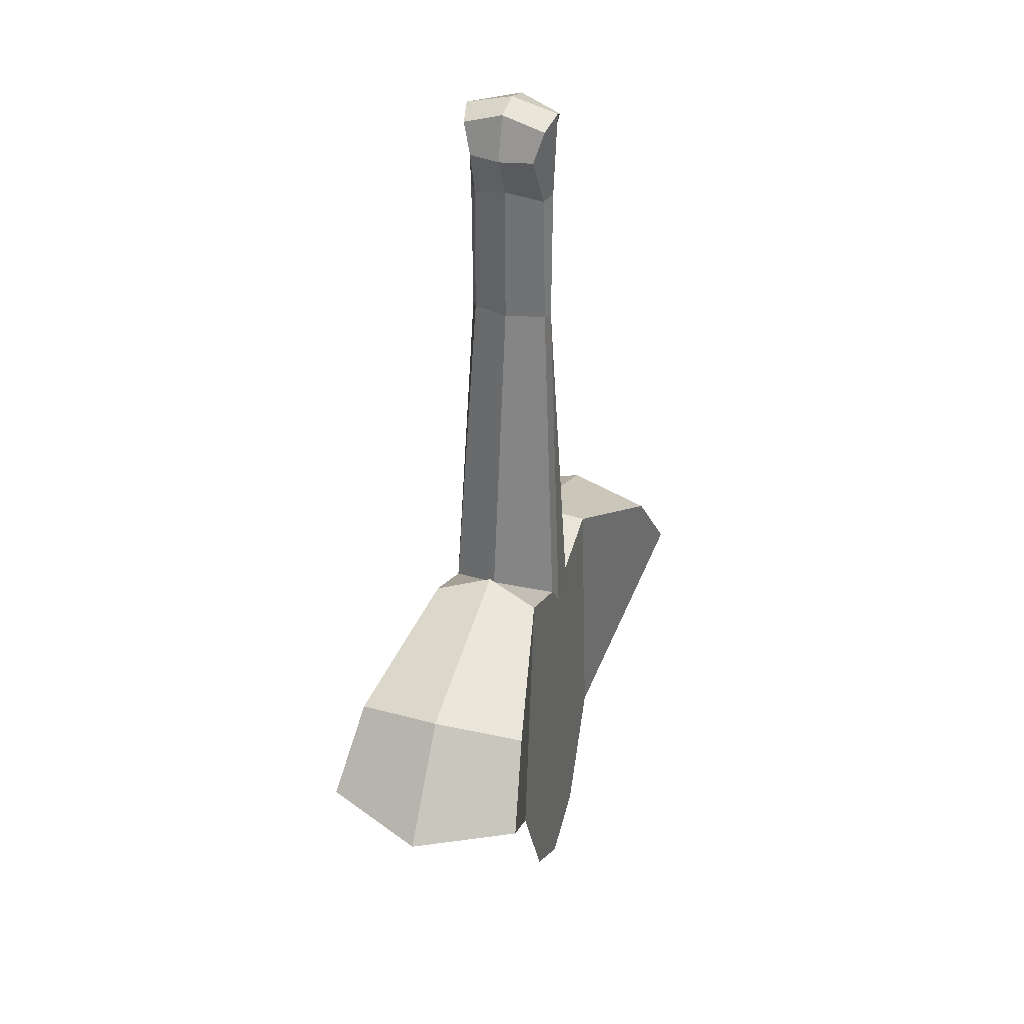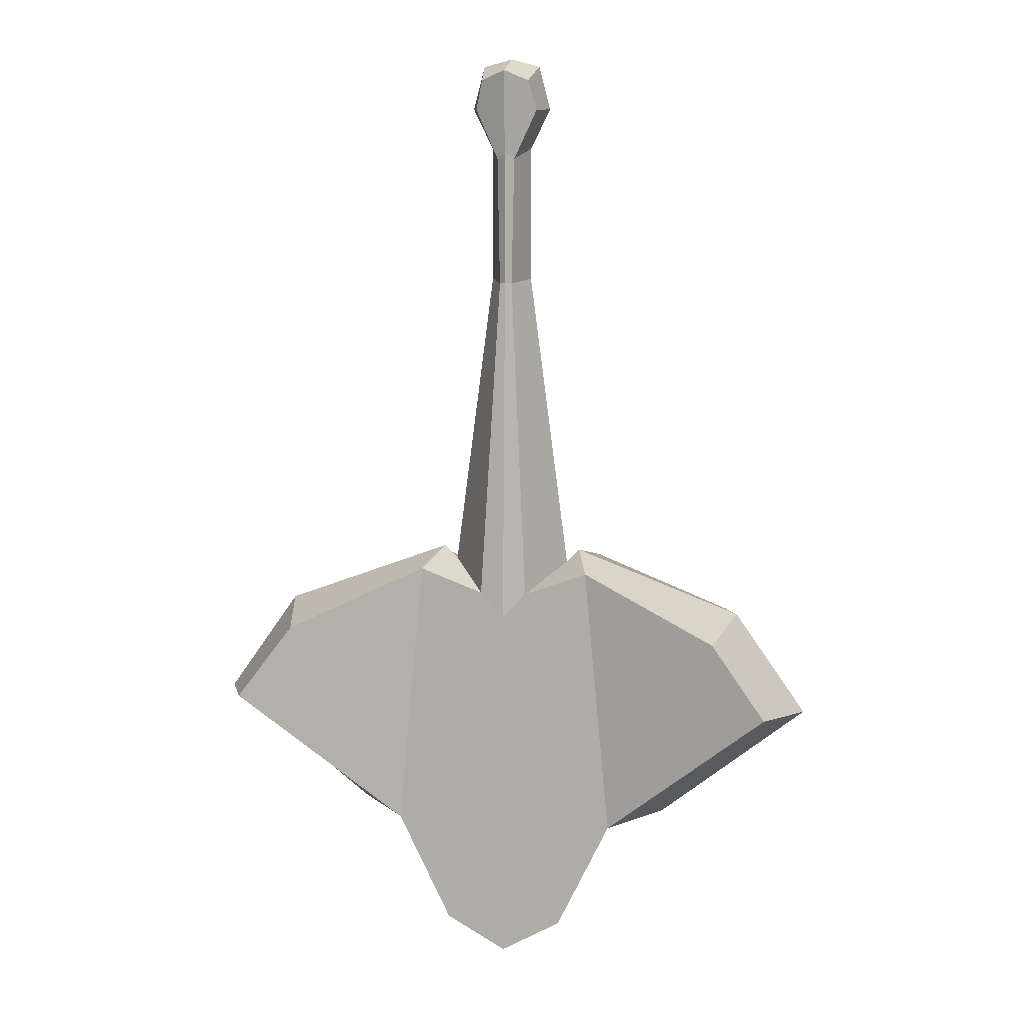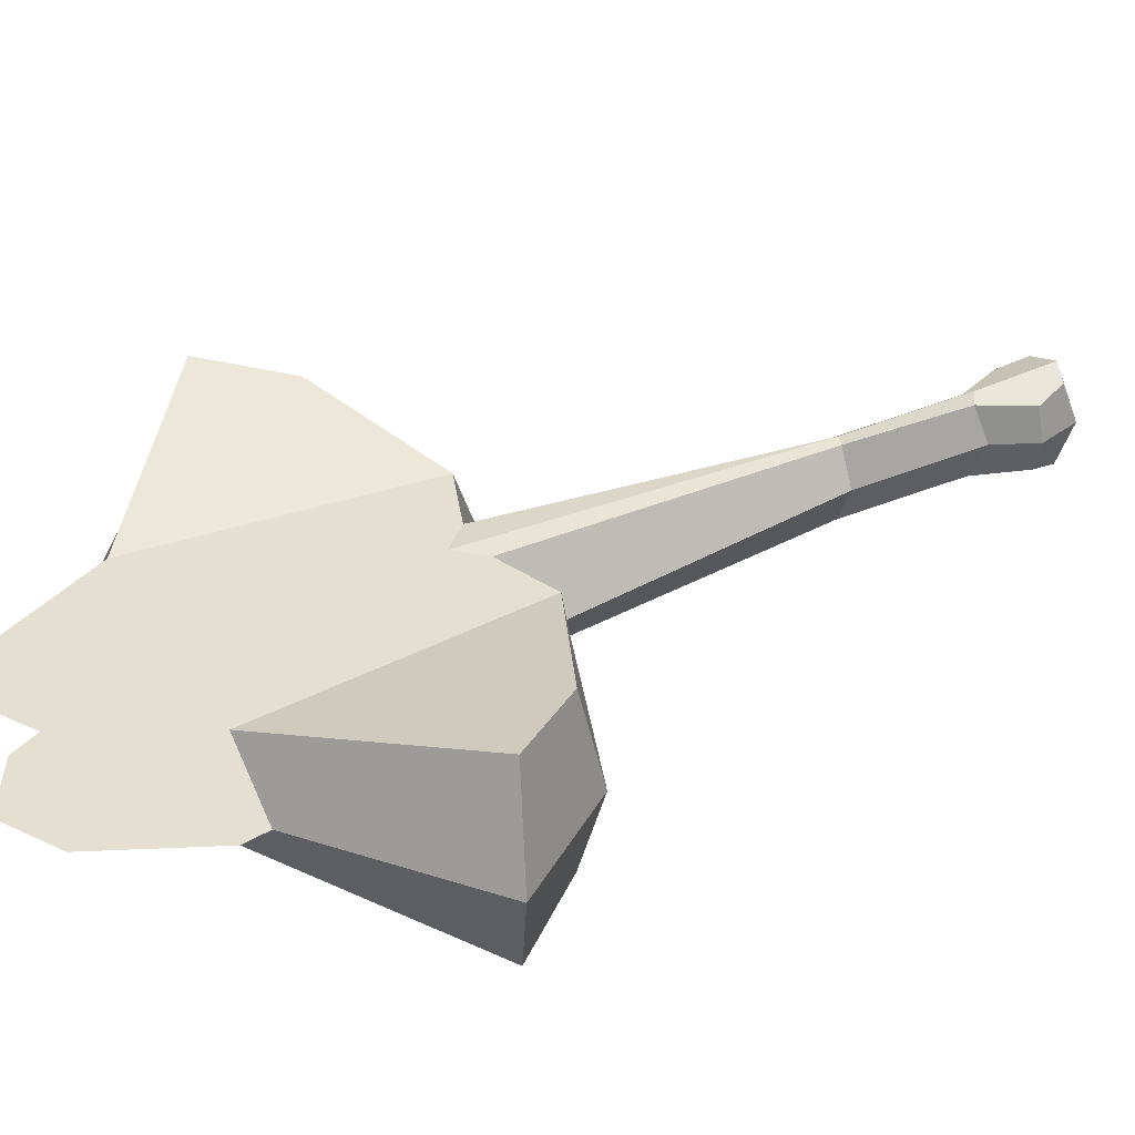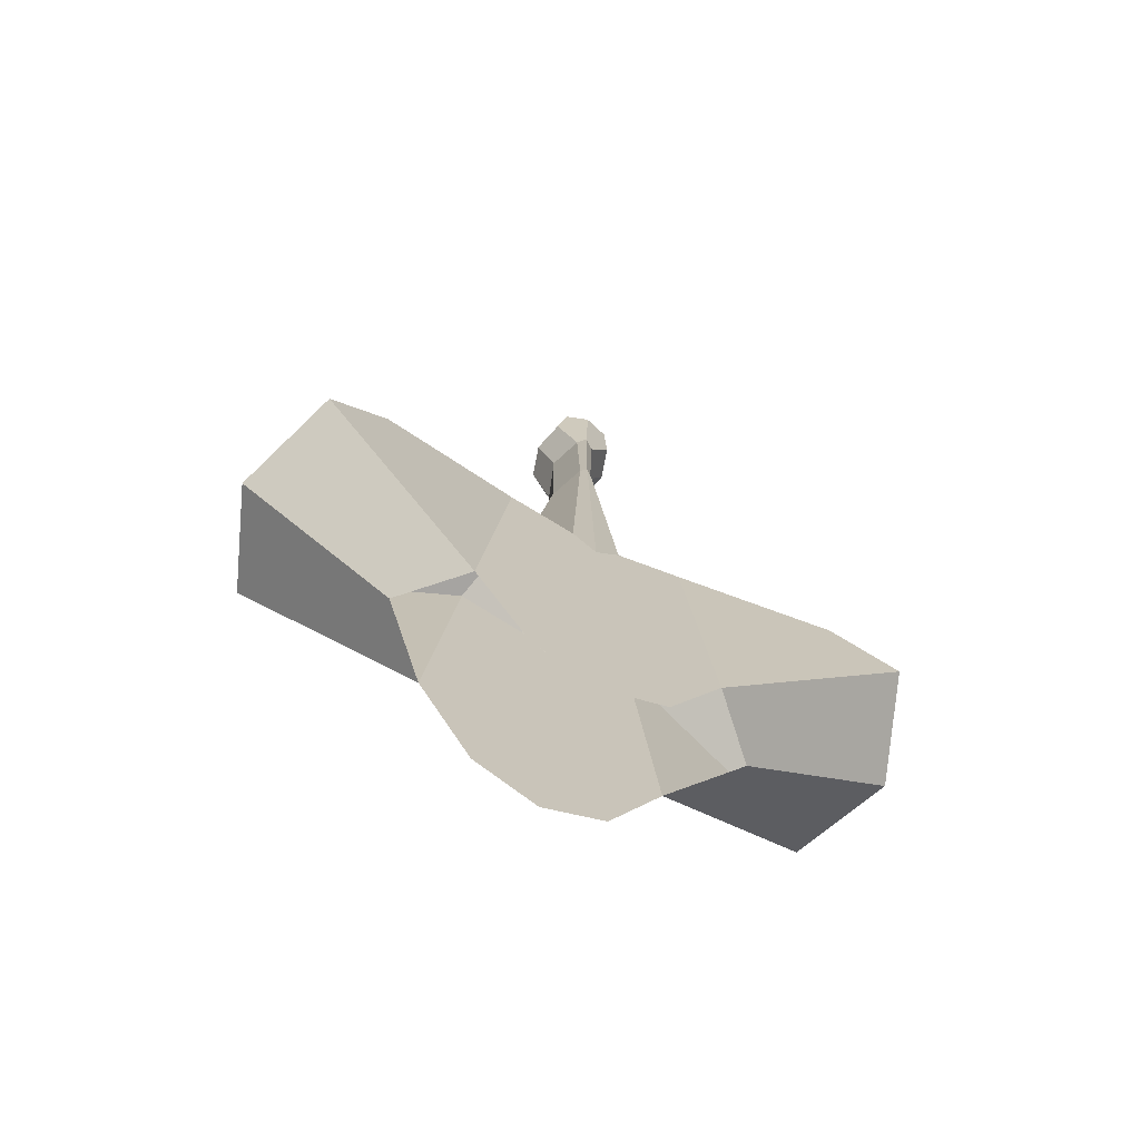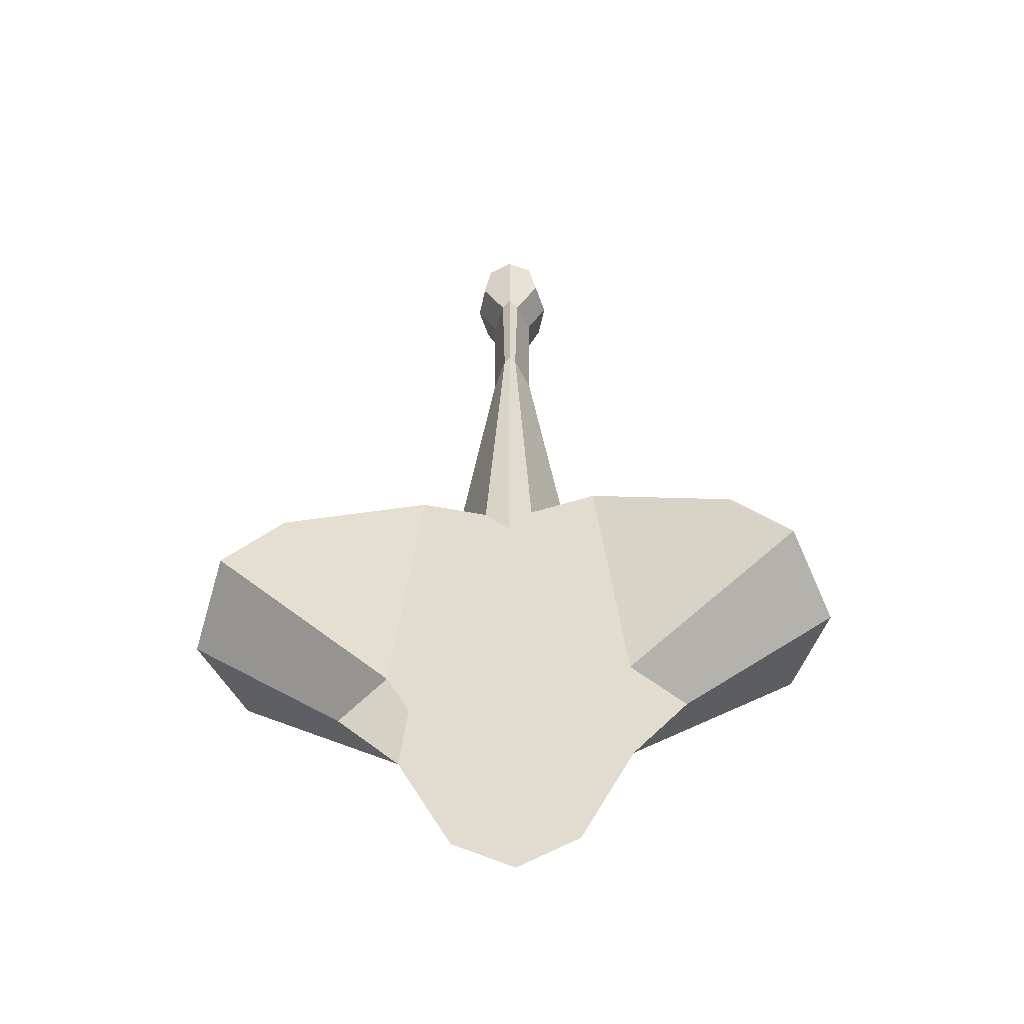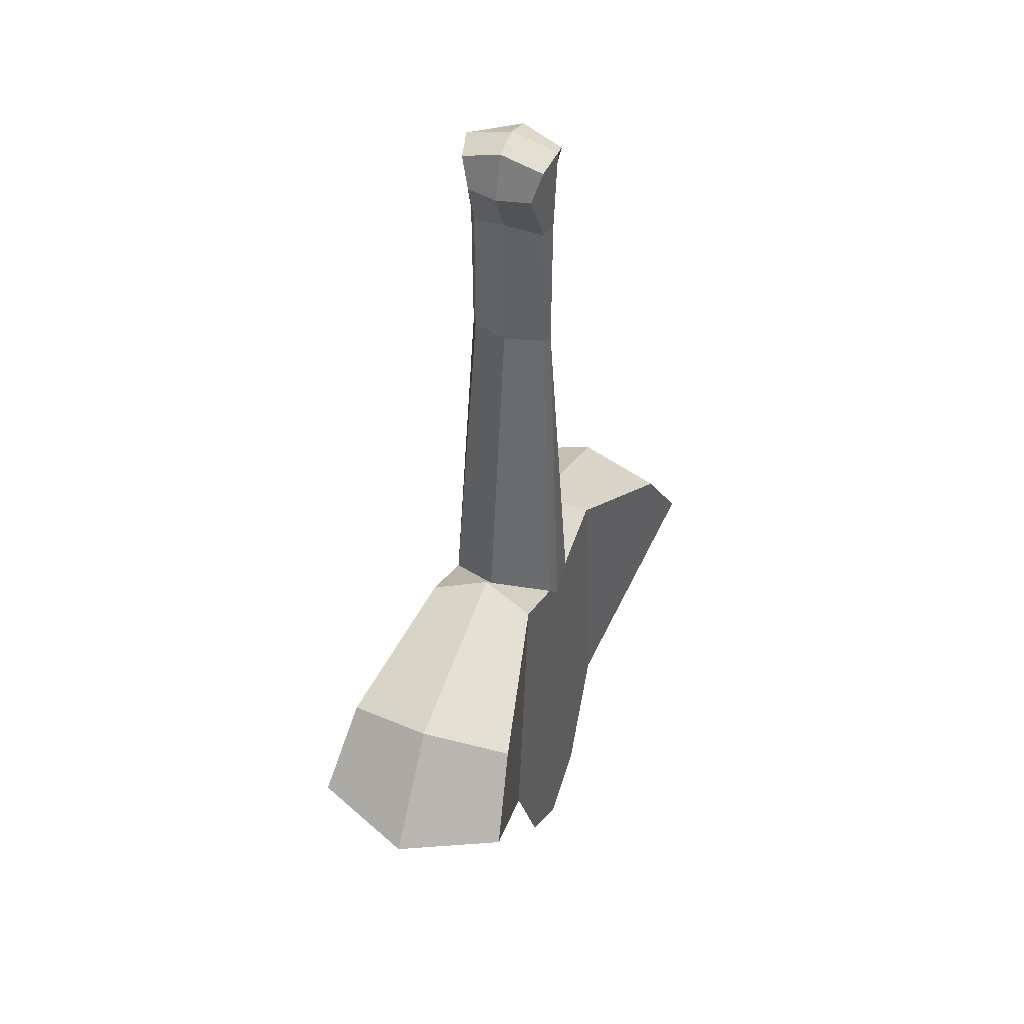
<metadata>
{"format":"obj","ext":"obj","renderer":"f3d","projection":"perspective","resolution":1024,"background":"white","views":[{"elev":34.1,"azim":-71.4,"up":"+Y"},{"elev":10.6,"azim":10.2,"up":"+Y"},{"elev":36.8,"azim":61.0,"up":"+Z"},{"elev":-73.2,"azim":153.6,"up":"+Y"},{"elev":-54.2,"azim":-176.3,"up":"+Y"},{"elev":42.6,"azim":111.9,"up":"+Y"}]}
</metadata>
<code>
o Cube.001_Cube.008
v 0.8753 8.063 0.334
v 1.09 7.773 0.3807
v 0.4429 7.229 0.2101
v 0.3409 8.309 0.2101
v 0.09224 8.216 0.2101
v 0.02384 9.485 0.143
v 0.03421 9.983 0.138
v 0.1224 10.17 0.1236
v 0.09269 10.29 0.1573
v 0.235 6.797 0.2101
v -0.8753 8.063 0.334
v -1.09 7.773 0.3807
v -0.4429 7.229 0.2101
v 0 6.664 0.2101
v -0.3409 8.309 0.2101
v -0.09224 8.216 0.2101
v -0.02384 9.485 0.143
v -0.03421 9.983 0.138
v -0.1224 10.17 0.1236
v -0.09269 10.29 0.1573
v 0 10.33 0.1782
v -0.235 6.797 0.2101
v 0 9.487 0.1607
v 0 10 0.1642
v 0 8.116 0.2101
v 0.9478 8.119 0
v 1.232 7.715 0
v 0.6468 7.25 0
v 0.2856 8.368 0
v 0.234 8.317 0
v 0.07914 9.495 0
v 0.07914 10.02 0
v 0.1118 10.34 0
v 0.1566 10.18 0
v 0.8753 8.063 -0.334
v 1.09 7.773 -0.3807
v 0.4429 7.229 -0.2101
v 0.3409 8.309 -0.2101
v 0.09224 8.216 -0.2101
v 0.02384 9.485 -0.143
v 0.03421 9.983 -0.138
v 0.1224 10.17 -0.1236
v 0.09269 10.29 -0.1573
v 0.235 6.797 -0.2101
v -0.9478 8.119 0
v -1.232 7.715 0
v -0.6468 7.25 0
v -0.2856 8.368 0
v -0.234 8.317 0
v -0.07914 9.495 0
v -0.07914 10.02 0
v -0.1118 10.34 0
v 0 10.37 0
v -0.1566 10.18 0
v -0.8753 8.063 -0.334
v -1.09 7.773 -0.3807
v -0.4429 7.229 -0.2101
v 0 6.664 -0.2101
v -0.3409 8.309 -0.2101
v -0.09224 8.216 -0.2101
v -0.02384 9.485 -0.143
v -0.03421 9.983 -0.138
v -0.1224 10.17 -0.1236
v -0.09269 10.29 -0.1573
v 0 10.33 -0.1782
v -0.235 6.797 -0.2101
v 0 9.487 -0.1607
v 0 10 -0.1642
v 0 8.116 -0.2101
f 34 33 9 8
f 8 9 21 24 7
f 5 6 23 25
f 1 4 3 2
f 6 7 24 23
f 14 10 3 4 5 25 16 15 13 22
f 32 7 6 31
f 54 19 20 52
f 26 1 2 27
f 49 48 15 16
f 19 18 24 21 20
f 16 25 23 17
f 11 12 13 15
f 17 23 24 18
f 34 42 43 33
f 42 41 68 65 43
f 39 69 67 40
f 35 36 37 38
f 40 67 68 41
f 58 66 57 59 60 69 39 38 37 44
f 49 60 59 48
f 31 6 5 30
f 27 2 3 28
f 54 52 64 63
f 29 4 1 26
f 30 5 4 29
f 63 64 65 68 62
f 60 61 67 69
f 55 59 57 56
f 61 62 68 67
f 54 51 18 19
f 51 50 17 18
f 16 17 50 49
f 48 59 55 45
f 11 45 46 12
f 13 12 46 47
f 57 47 46 56
f 55 56 46 45
f 48 45 11 15
f 60 49 50 61
f 54 63 62 51
f 51 62 61 50
f 40 41 32 31
f 42 34 32 41
f 7 32 34 8
f 39 40 31 30
f 35 26 27 36
f 37 36 27 28
f 65 53 33 43
f 65 64 52 53
f 21 53 52 20
f 21 9 33 53
f 30 29 38 39
f 29 26 35 38

</code>
